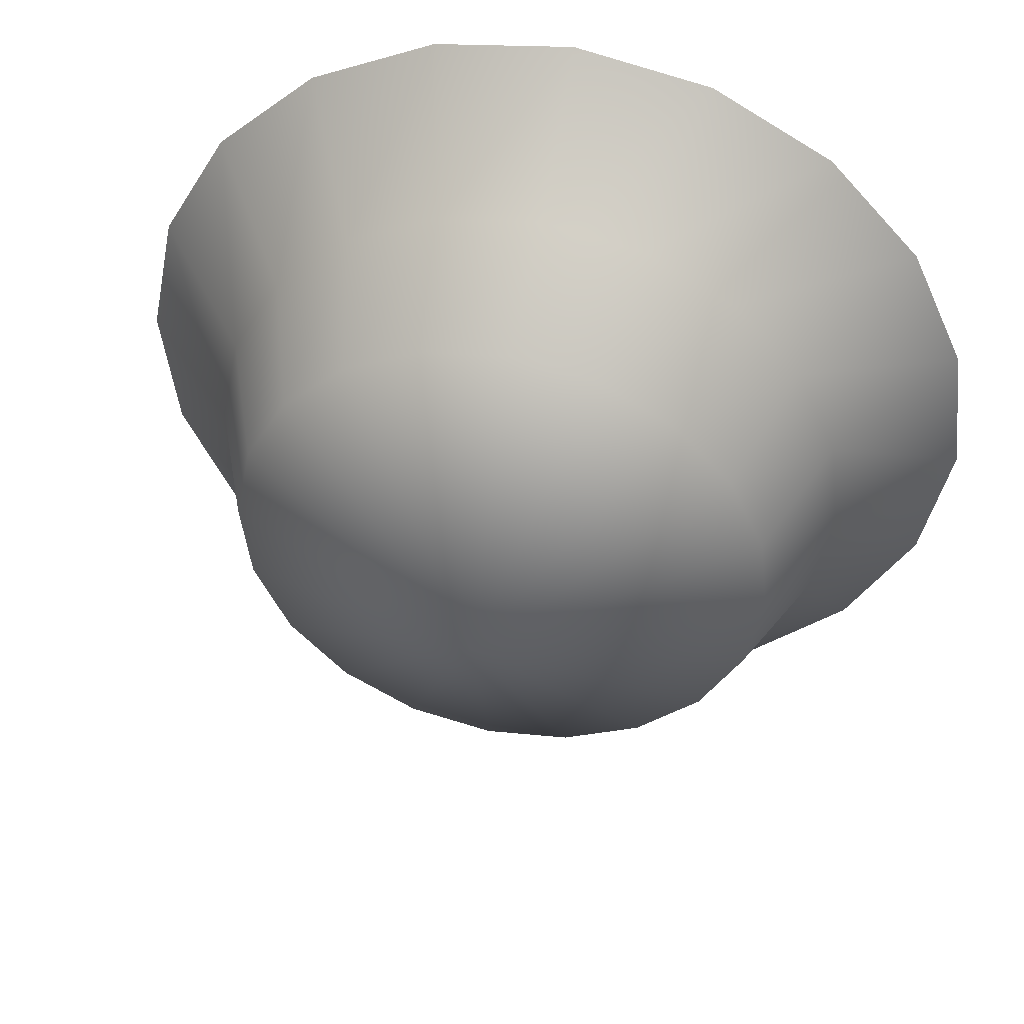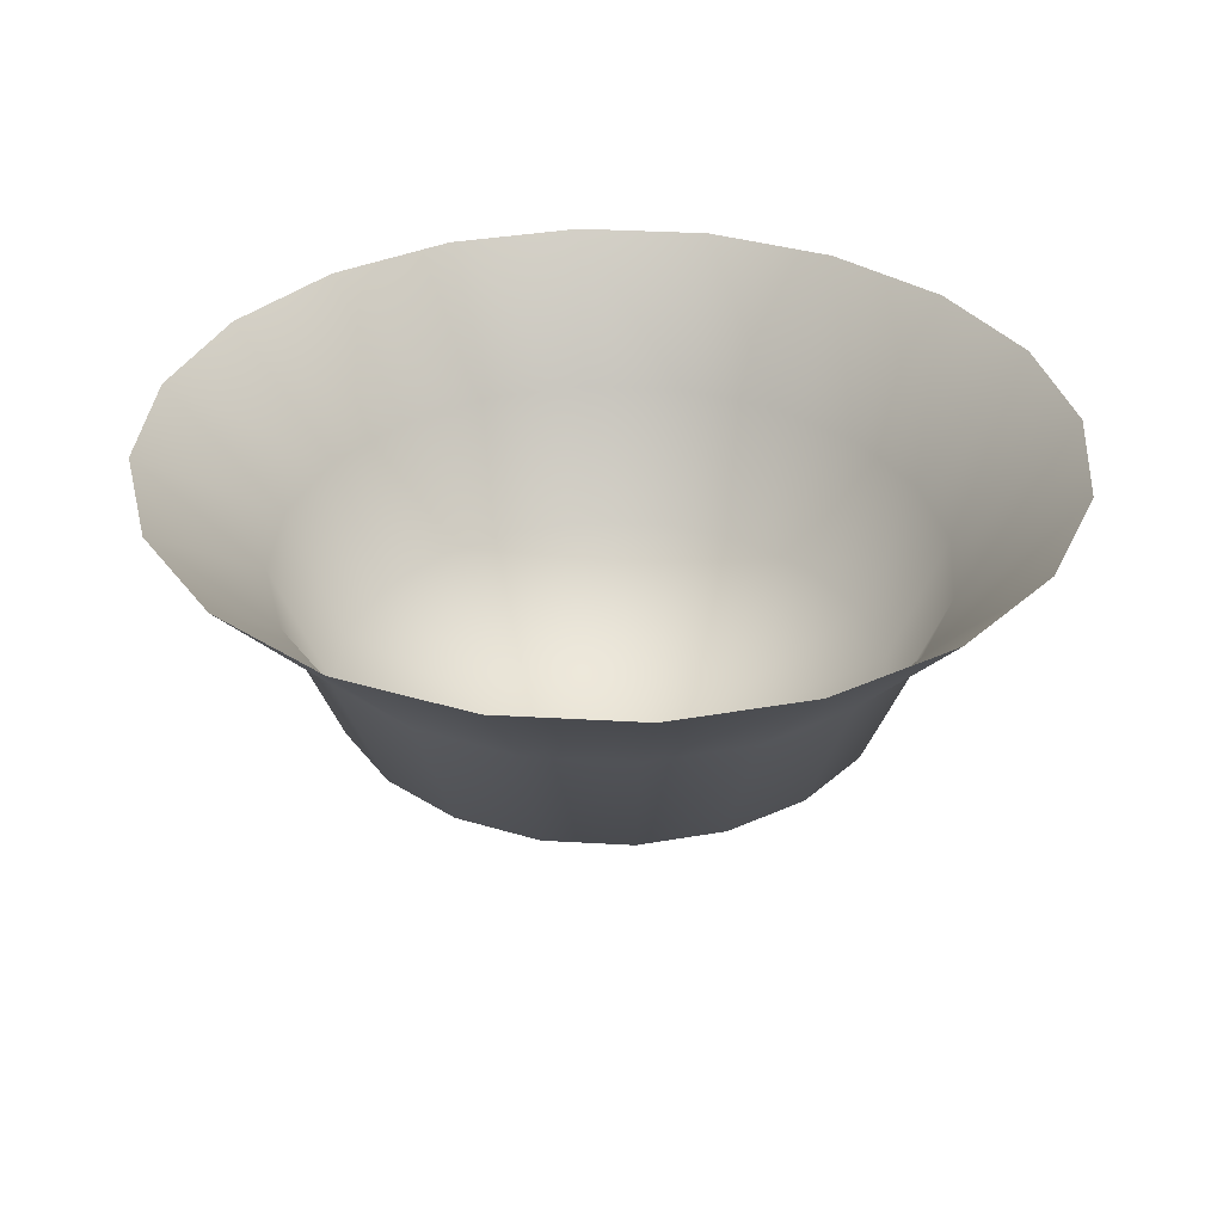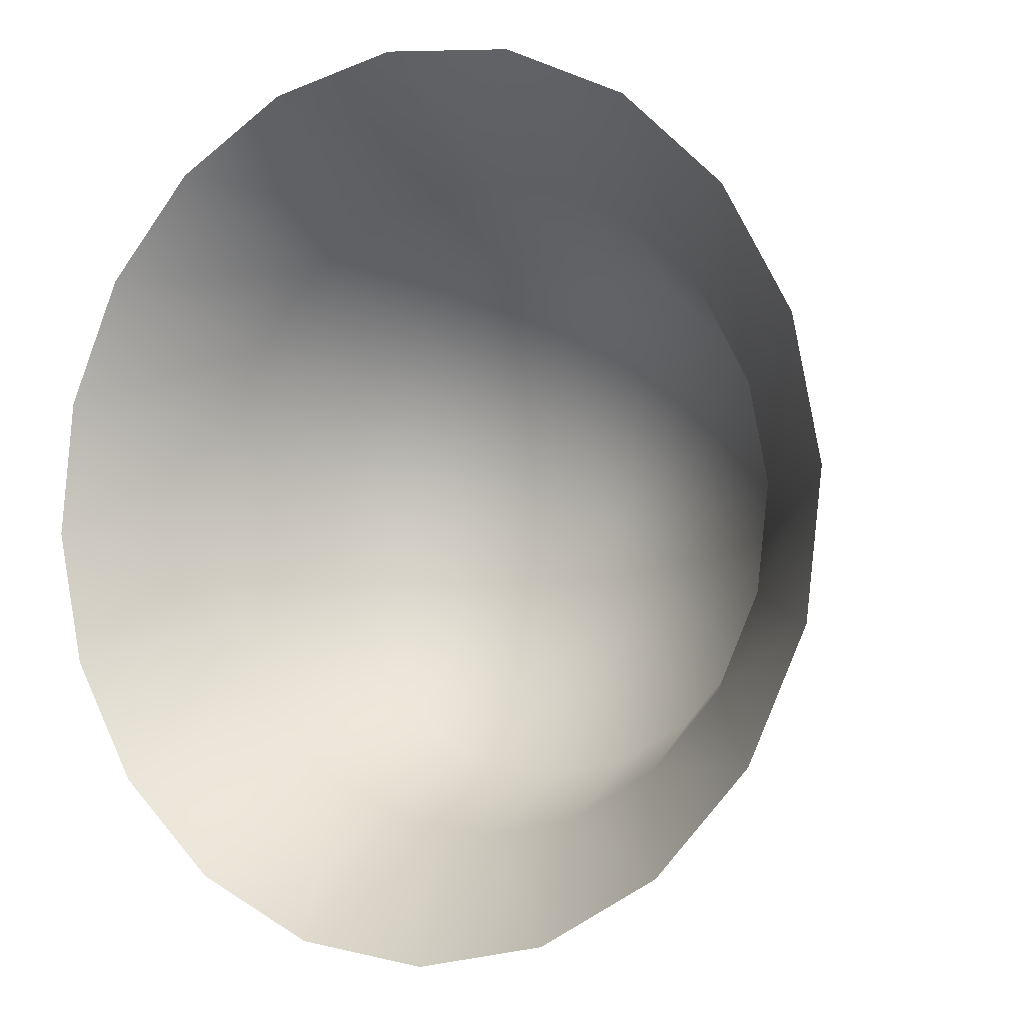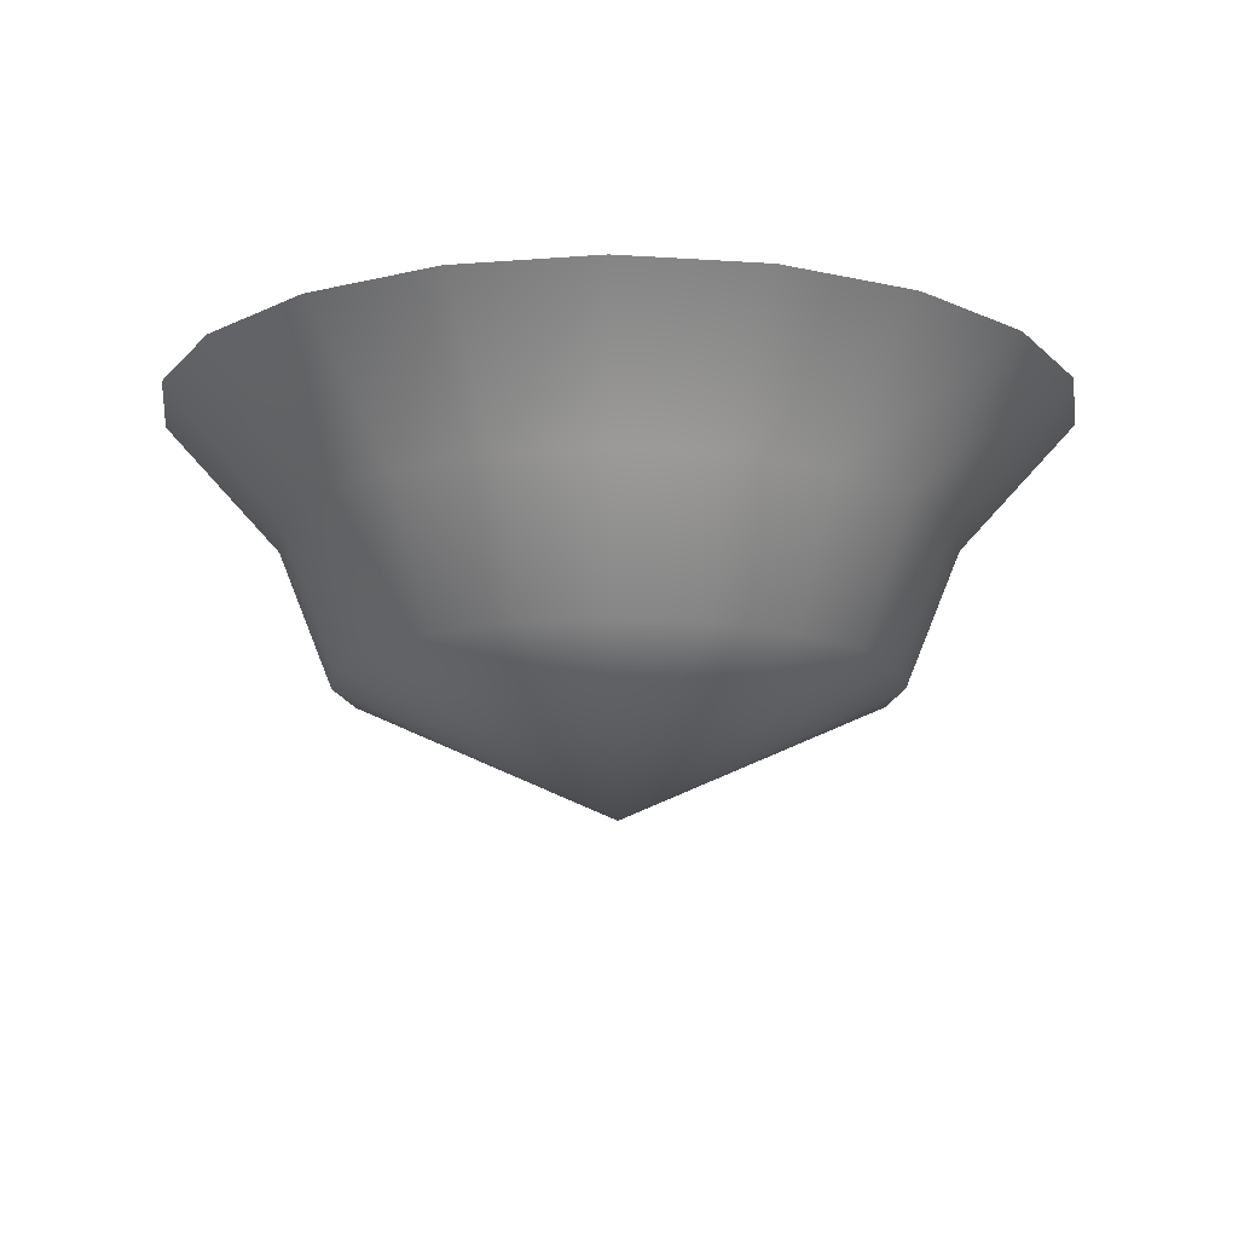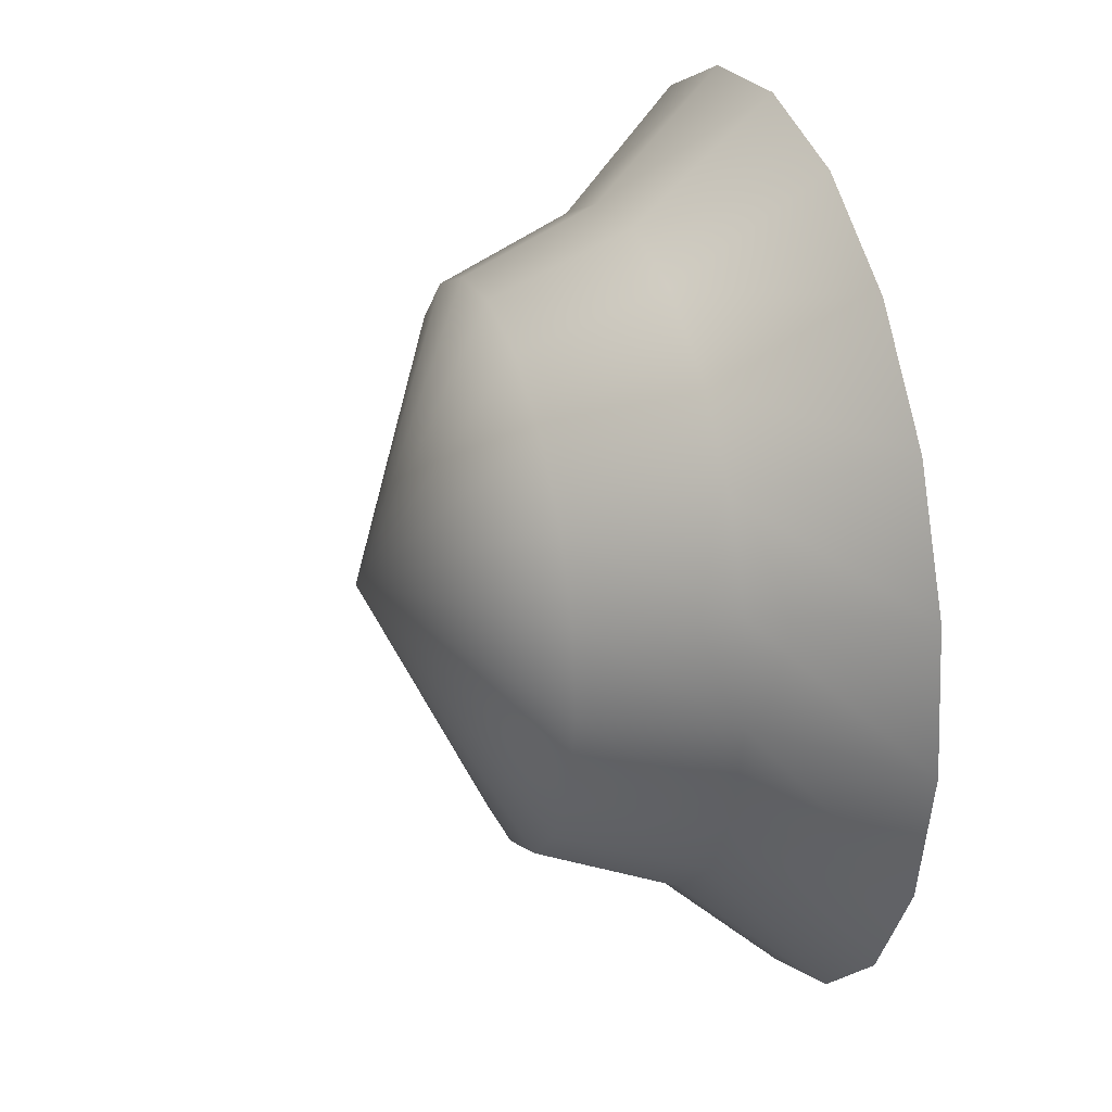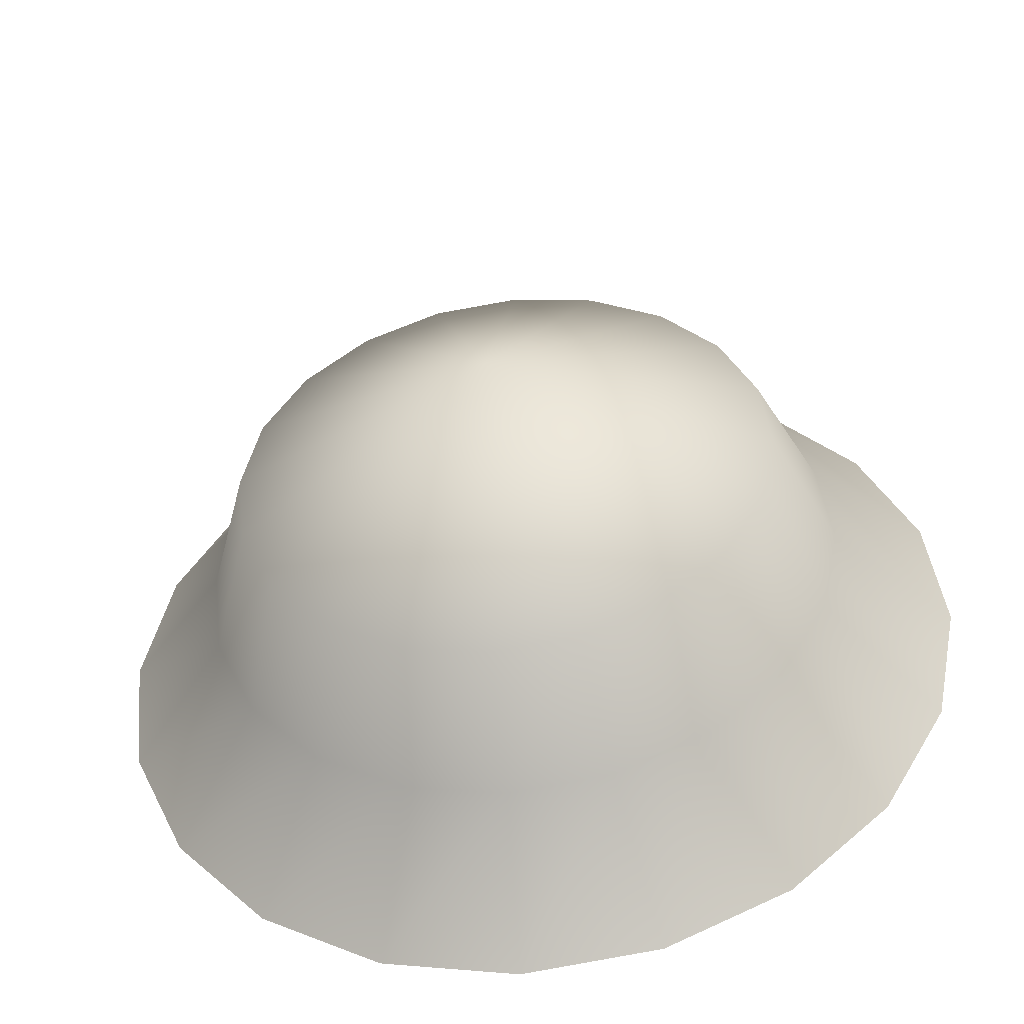
<metadata>
{"format":"obj","ext":"obj","renderer":"f3d","projection":"perspective","resolution":1024,"background":"white","views":[{"elev":44.9,"azim":12.0,"up":"+Z"},{"elev":34.3,"azim":69.9,"up":"+Y"},{"elev":-3.1,"azim":-147.4,"up":"+Z"},{"elev":-14.2,"azim":165.6,"up":"+Y"},{"elev":27.5,"azim":72.7,"up":"+Z"},{"elev":-48.5,"azim":8.0,"up":"+Z"}]}
</metadata>
<code>
g default
v 25.43 22.58 -1.137
v 24.53 22.6 6.786
v 21.22 22.6 14.04
v 15.84 22.6 19.92
v 8.895 22.59 23.85
v 1.082 22.57 25.44
v -6.841 22.55 24.54
v -14.1 22.53 21.23
v -19.98 22.5 15.84
v -23.9 22.48 8.903
v -25.49 22.46 1.089
v -24.59 22.45 -6.833
v -21.28 22.44 -14.09
v -15.9 22.44 -19.97
v -8.958 22.45 -23.9
v -1.144 22.47 -25.49
v 6.778 22.49 -24.58
v 14.03 22.52 -21.28
v 19.91 22.54 -15.89
v 23.84 22.56 -8.95
v 18.81 15.25 -0.8336
v 18.14 15.26 5.023
v 15.7 15.27 10.39
v 11.72 15.26 14.73
v 6.585 15.26 17.64
v 0.8086 15.24 18.81
v -5.048 15.23 18.14
v -10.41 15.21 15.7
v -14.76 15.19 11.72
v -17.66 15.17 6.588
v -18.84 15.16 0.812
v -18.17 15.15 -5.045
v -15.73 15.15 -10.41
v -11.74 15.15 -14.76
v -6.613 15.15 -17.66
v -0.8368 15.17 -18.83
v 5.02 15.18 -18.17
v 10.38 15.2 -15.72
v 14.73 15.22 -11.74
v 17.63 15.24 -6.61
v 15.69 7.47 -0.6802
v 15.13 7.478 4.199
v 13.1 7.481 8.668
v 9.779 7.48 12.29
v 5.505 7.474 14.71
v 0.6924 7.464 15.69
v -4.187 7.45 15.13
v -8.656 7.435 13.1
v -12.28 7.419 9.777
v -14.7 7.405 5.503
v -15.67 7.393 0.6909
v -15.12 7.385 -4.189
v -13.08 7.382 -8.658
v -9.765 7.383 -12.28
v -5.491 7.389 -14.7
v -0.6785 7.399 -15.68
v 4.201 7.413 -15.12
v 8.67 7.428 -13.08
v 12.29 7.444 -9.767
v 14.71 7.458 -5.493
v 0.02543 0.1318 0.01949
g pCone3
f 1 21 22 2
f 2 22 23 3
f 3 23 24 4
f 4 24 25 5
f 5 25 26 6
f 6 26 27 7
f 7 27 28 8
f 8 28 29 9
f 9 29 30 10
f 10 30 31 11
f 11 31 32 12
f 12 32 33 13
f 13 33 34 14
f 14 34 35 15
f 15 35 36 16
f 16 36 37 17
f 17 37 38 18
f 18 38 39 19
f 19 39 40 20
f 20 40 21 1
f 21 41 42 22
f 22 42 43 23
f 23 43 44 24
f 24 44 45 25
f 25 45 46 26
f 26 46 47 27
f 27 47 48 28
f 28 48 49 29
f 29 49 50 30
f 30 50 51 31
f 31 51 52 32
f 32 52 53 33
f 33 53 54 34
f 34 54 55 35
f 35 55 56 36
f 36 56 57 37
f 37 57 58 38
f 38 58 59 39
f 39 59 60 40
f 40 60 41 21
f 41 61 42
f 42 61 43
f 43 61 44
f 44 61 45
f 45 61 46
f 46 61 47
f 47 61 48
f 48 61 49
f 49 61 50
f 50 61 51
f 51 61 52
f 52 61 53
f 53 61 54
f 54 61 55
f 55 61 56
f 56 61 57
f 57 61 58
f 58 61 59
f 59 61 60
f 60 61 41

</code>
